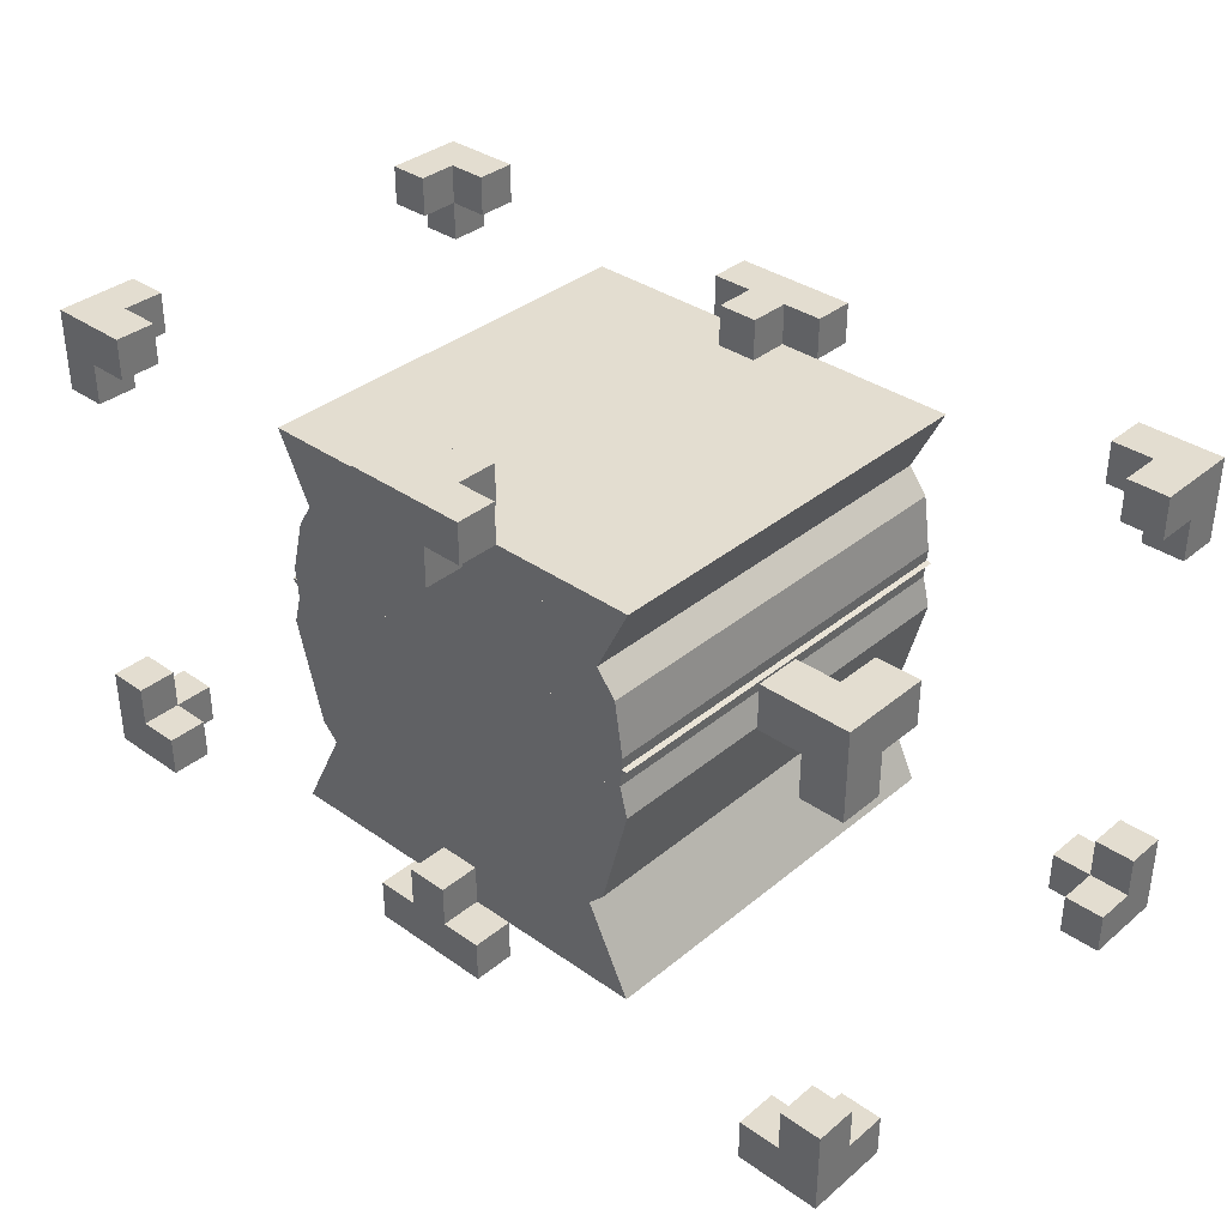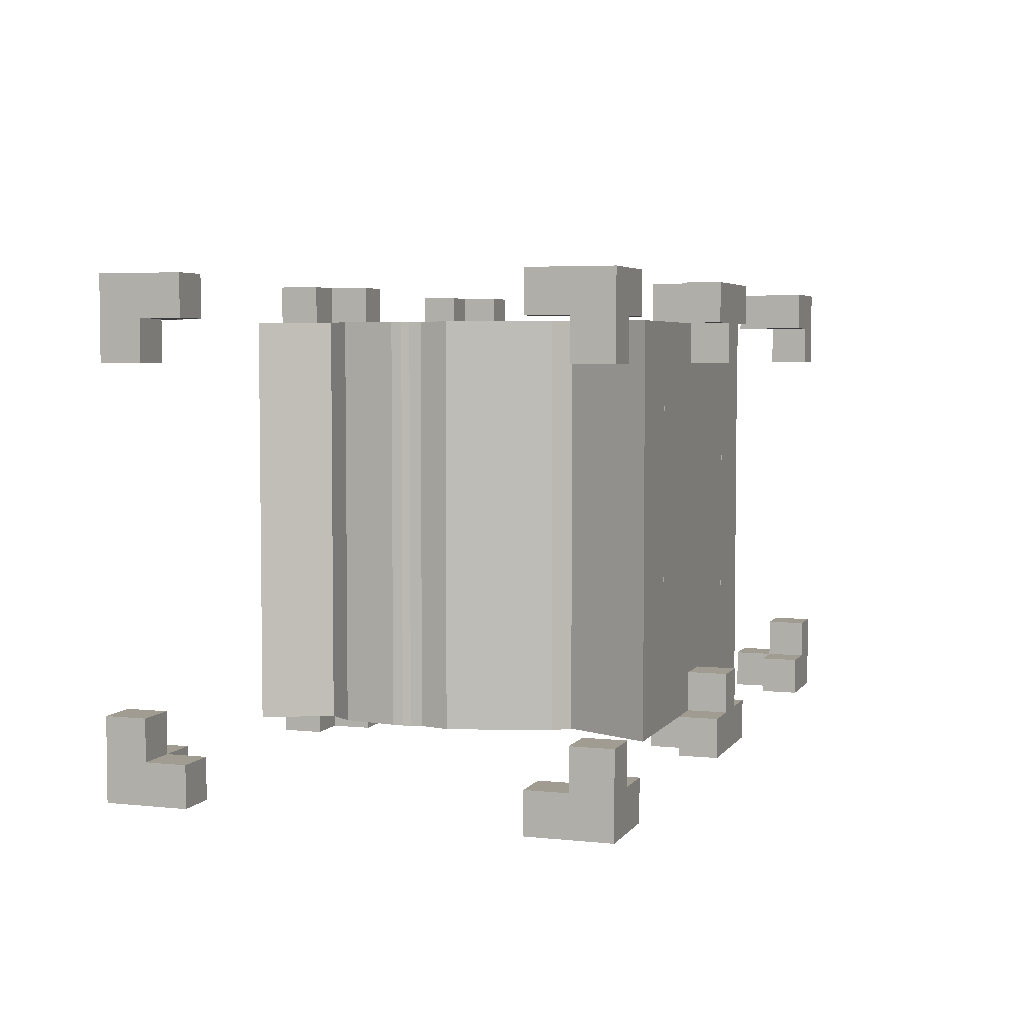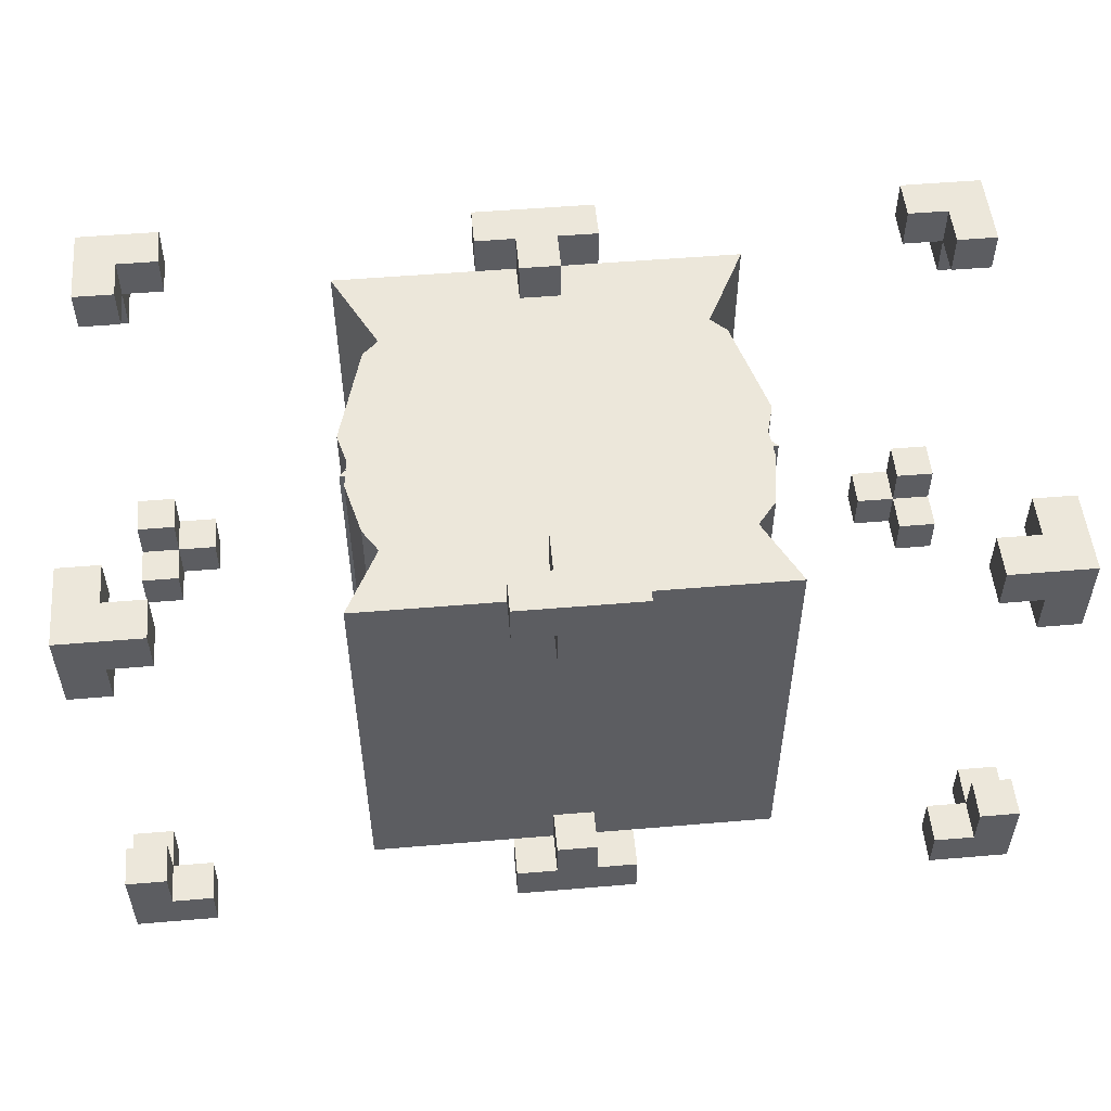
<metadata>
{"format":"obj","ext":"obj","renderer":"f3d","projection":"perspective","resolution":1024,"background":"white","views":[{"elev":35.5,"azim":-137.2,"up":"+Y"},{"elev":4.4,"azim":-71.2,"up":"+Z"},{"elev":52.3,"azim":174.8,"up":"+Z"}]}
</metadata>
<code>
o selector
v -0.1 -1 1
v -0.1 -1.2 1
v 0.1 -1 1
v 0.1 -1.2 1
v -0.1 -1 0.8
v -0.1 -1.2 0.8
v 0.1 -1 0.8
v 0.1 -1.2 0.8
v -0.1 -1 1.2
v -0.1 -1.2 1.2
v 0.1 -1 1.2
v 0.1 -1.2 1.2
v 0.3 -1 1
v 0.3 -1.2 1
v 0.3 -1 1.2
v 0.3 -1.2 1.2
v -0.1 -0.8 1
v 0.1 -0.8 1
v -0.1 -0.8 1.2
v 0.1 -0.8 1.2
v 0.1 -1 -1.2
v 0.1 -1.2 -1.2
v 0.1 -1 -1
v 0.1 -1.2 -1
v 0.3 -1 -1.2
v 0.3 -1.2 -1.2
v 0.3 -1 -1
v 0.3 -1.2 -1
v -0.1 -1 -1.2
v -0.1 -1.2 -1.2
v -0.1 -1 -1
v -0.1 -1.2 -1
v 0.1 -1 -0.8
v 0.1 -1.2 -0.8
v -0.1 -1 -0.8
v -0.1 -1.2 -0.8
v 0.1 -0.8 -1.2
v 0.1 -0.8 -1
v -0.1 -0.8 -1.2
v -0.1 -0.8 -1
v -0.1 1 -1
v -0.1 1.2 -1
v 0.1 1 -1
v 0.1 1.2 -1
v -0.1 1 -0.8
v -0.1 1.2 -0.8
v 0.1 1 -0.8
v 0.1 1.2 -0.8
v -0.1 1 -1.2
v -0.1 1.2 -1.2
v 0.1 1 -1.2
v 0.1 1.2 -1.2
v 0.3 1 -1
v 0.3 1.2 -1
v 0.3 1 -1.2
v 0.3 1.2 -1.2
v -0.1 0.8 -1
v 0.1 0.8 -1
v -0.1 0.8 -1.2
v 0.1 0.8 -1.2
v 0.1 1 1.2
v 0.1 1.2 1.2
v 0.1 1 1
v 0.1 1.2 1
v 0.3 1 1.2
v 0.3 1.2 1.2
v 0.3 1 1
v 0.3 1.2 1
v -0.1 1 1.2
v -0.1 1.2 1.2
v -0.1 1 1
v -0.1 1.2 1
v 0.1 1 0.8
v 0.1 1.2 0.8
v -0.1 1 0.8
v -0.1 1.2 0.8
v 0.1 0.8 1.2
v 0.1 0.8 1
v -0.1 0.8 1.2
v -0.1 0.8 1
v -0.3 -1 1
v -0.3 -1.2 1
v -0.3 -1 1.2
v -0.3 -1.2 1.2
v -0.3 -1 -1.2
v -0.3 -1.2 -1.2
v -0.3 -1 -1
v -0.3 -1.2 -1
v -0.3 1 -1
v -0.3 1.2 -1
v -0.3 1 -1.2
v -0.3 1.2 -1.2
v -0.3 1 1.2
v -0.3 1.2 1.2
v -0.3 1 1
v -0.3 1.2 1
v 2.2 -1 -1
v 2.2 -1.2 -1
v 2 -1 -1
v 2 -1.2 -1
v 2.2 -1 -0.8
v 2.2 -1.2 -0.8
v 2 -1 -0.8
v 2 -1.2 -0.8
v 2.2 -1 -1.2
v 2.2 -1.2 -1.2
v 2 -1 -1.2
v 2 -1.2 -1.2
v 1.8 -1 -1
v 1.8 -1.2 -1
v 1.8 -1 -1.2
v 1.8 -1.2 -1.2
v 2.2 -0.8 -1
v 2 -0.8 -1
v 2.2 -0.8 -1.2
v 2 -0.8 -1.2
v -2.2 -1 1
v -2.2 -1.2 1
v -2 -1 1
v -2 -1.2 1
v -2.2 -1 0.8
v -2.2 -1.2 0.8
v -2 -1 0.8
v -2 -1.2 0.8
v -2.2 -1 1.2
v -2.2 -1.2 1.2
v -2 -1 1.2
v -2 -1.2 1.2
v -1.8 -1 1
v -1.8 -1.2 1
v -1.8 -1 1.2
v -1.8 -1.2 1.2
v -2.2 -0.8 1
v -2 -0.8 1
v -2.2 -0.8 1.2
v -2 -0.8 1.2
v -2 -1 -1.2
v -2 -1.2 -1.2
v -2 -1 -1
v -2 -1.2 -1
v -1.8 -1 -1.2
v -1.8 -1.2 -1.2
v -1.8 -1 -1
v -1.8 -1.2 -1
v -2.2 -1 -1.2
v -2.2 -1.2 -1.2
v -2.2 -1 -1
v -2.2 -1.2 -1
v -2 -1 -0.8
v -2 -1.2 -0.8
v -2.2 -1 -0.8
v -2.2 -1.2 -0.8
v -2 -0.8 -1.2
v -2 -0.8 -1
v -2.2 -0.8 -1.2
v -2.2 -0.8 -1
v 2 -1 1.2
v 2 -1.2 1.2
v 2 -1 1
v 2 -1.2 1
v 1.8 -1 1.2
v 1.8 -1.2 1.2
v 1.8 -1 1
v 1.8 -1.2 1
v 2.2 -1 1.2
v 2.2 -1.2 1.2
v 2.2 -1 1
v 2.2 -1.2 1
v 2 -1 0.8
v 2 -1.2 0.8
v 2.2 -1 0.8
v 2.2 -1.2 0.8
v 2 -0.8 1.2
v 2 -0.8 1
v 2.2 -0.8 1.2
v 2.2 -0.8 1
v -2.2 1 -1
v -2.2 1.2 -1
v -2 1 -1
v -2 1.2 -1
v -2.2 1 -0.8
v -2.2 1.2 -0.8
v -2 1 -0.8
v -2 1.2 -0.8
v -2.2 1 -1.2
v -2.2 1.2 -1.2
v -2 1 -1.2
v -2 1.2 -1.2
v -1.8 1 -1
v -1.8 1.2 -1
v -1.8 1 -1.2
v -1.8 1.2 -1.2
v -2.2 0.8 -1
v -2 0.8 -1
v -2.2 0.8 -1.2
v -2 0.8 -1.2
v 2.2 1 1
v 2.2 1.2 1
v 2 1 1
v 2 1.2 1
v 2.2 1 0.8
v 2.2 1.2 0.8
v 2 1 0.8
v 2 1.2 0.8
v 2.2 1 1.2
v 2.2 1.2 1.2
v 2 1 1.2
v 2 1.2 1.2
v 1.8 1 1
v 1.8 1.2 1
v 1.8 1 1.2
v 1.8 1.2 1.2
v 2.2 0.8 1
v 2 0.8 1
v 2.2 0.8 1.2
v 2 0.8 1.2
v 2 1 -1.2
v 2 1.2 -1.2
v 2 1 -1
v 2 1.2 -1
v 1.8 1 -1.2
v 1.8 1.2 -1.2
v 1.8 1 -1
v 1.8 1.2 -1
v 2.2 1 -1.2
v 2.2 1.2 -1.2
v 2.2 1 -1
v 2.2 1.2 -1
v 2 1 -0.8
v 2 1.2 -0.8
v 2.2 1 -0.8
v 2.2 1.2 -0.8
v 2 0.8 -1.2
v 2 0.8 -1
v 2.2 0.8 -1.2
v 2.2 0.8 -1
v -2 1 1.2
v -2 1.2 1.2
v -2 1 1
v -2 1.2 1
v -1.8 1 1.2
v -1.8 1.2 1.2
v -1.8 1 1
v -1.8 1.2 1
v -2.2 1 1.2
v -2.2 1.2 1.2
v -2.2 1 1
v -2.2 1.2 1
v -2 1 0.8
v -2 1.2 0.8
v -2.2 1 0.8
v -2.2 1.2 0.8
v -2 0.8 1.2
v -2 0.8 1
v -2.2 0.8 1.2
v -2.2 0.8 1
f 4 14 16
f 8 7 3
f 8 6 5
f 2 1 5
f 3 7 5
f 8 4 2
f 10 12 11
f 10 84 82
f 3 18 20
f 4 12 10
f 13 15 16
f 4 3 13
f 11 15 13
f 12 16 15
f 17 19 20
f 1 17 18
f 1 9 19
f 11 20 19
f 24 34 36
f 24 28 27
f 28 26 25
f 22 21 25
f 23 27 25
f 28 24 22
f 49 91 92
f 21 22 30
f 23 38 40
f 24 32 30
f 33 35 36
f 23 33 34
f 31 35 33
f 31 32 36
f 38 37 39
f 21 37 38
f 29 39 37
f 29 31 40
f 44 54 56
f 48 47 43
f 46 45 47
f 42 41 45
f 41 43 47
f 48 44 42
f 52 51 49
f 72 96 94
f 43 58 60
f 44 52 50
f 53 55 56
f 43 53 54
f 51 55 53
f 52 56 55
f 58 57 59
f 41 57 58
f 49 59 57
f 51 60 59
f 64 74 76
f 68 67 63
f 66 65 67
f 62 61 65
f 63 67 65
f 68 64 62
f 41 89 91
f 62 70 69
f 63 78 80
f 64 72 70
f 73 75 76
f 63 73 74
f 71 75 73
f 72 76 75
f 77 79 80
f 61 77 78
f 69 79 77
f 71 80 79
f 82 84 83
f 88 87 85
f 90 92 91
f 96 95 93
f 71 95 96
f 30 86 85
f 1 81 83
f 69 93 95
f 32 88 86
f 9 83 84
f 42 90 89
f 31 87 88
f 29 85 87
f 2 82 81
f 50 92 90
f 70 94 93
f 100 110 112
f 100 104 103
f 102 101 103
f 98 97 101
f 97 99 103
f 104 100 98
f 106 108 107
f 98 106 105
f 99 114 116
f 100 108 106
f 109 111 112
f 99 109 110
f 99 107 111
f 107 108 112
f 114 113 115
f 97 113 114
f 105 115 113
f 105 107 116
f 120 130 132
f 124 123 119
f 124 122 121
f 118 117 121
f 119 123 121
f 124 120 118
f 126 128 127
f 118 126 125
f 119 134 136
f 120 128 126
f 129 131 132
f 120 119 129
f 127 131 129
f 128 132 131
f 133 135 136
f 117 133 134
f 117 125 135
f 127 136 135
f 140 150 152
f 140 144 143
f 144 142 141
f 138 137 141
f 139 143 141
f 144 140 138
f 148 147 145
f 137 138 146
f 139 154 156
f 140 148 146
f 149 151 152
f 139 149 150
f 147 151 149
f 147 148 152
f 154 153 155
f 137 153 154
f 145 155 153
f 145 147 156
f 160 170 172
f 164 163 159
f 162 161 163
f 162 158 157
f 159 163 161
f 164 160 158
f 168 167 165
f 158 166 165
f 167 159 174
f 160 168 166
f 169 171 172
f 159 169 170
f 167 171 169
f 168 172 171
f 173 175 176
f 159 157 173
f 165 175 173
f 167 176 175
f 180 190 192
f 184 183 179
f 182 181 183
f 178 177 181
f 177 179 183
f 184 180 178
f 188 187 185
f 178 186 185
f 179 194 196
f 180 188 186
f 189 191 192
f 179 189 190
f 187 191 189
f 188 192 191
f 194 193 195
f 177 193 194
f 185 195 193
f 187 196 195
f 200 210 212
f 204 203 199
f 202 201 203
f 198 197 201
f 199 203 201
f 204 200 198
f 208 207 205
f 198 206 205
f 199 214 216
f 200 208 206
f 209 211 212
f 199 209 210
f 207 211 209
f 208 212 211
f 213 215 216
f 197 213 214
f 205 215 213
f 207 216 215
f 220 230 232
f 224 223 219
f 222 221 223
f 218 217 221
f 219 223 221
f 224 220 218
f 228 227 225
f 218 226 225
f 219 234 236
f 220 228 226
f 229 231 232
f 219 229 230
f 219 227 231
f 228 232 231
f 234 233 235
f 217 233 234
f 225 235 233
f 227 236 235
f 240 250 252
f 244 243 239
f 242 241 243
f 238 237 241
f 239 243 241
f 244 240 238
f 248 247 245
f 238 246 245
f 239 254 256
f 240 248 246
f 249 251 252
f 239 249 250
f 247 251 249
f 248 252 251
f 253 255 256
f 237 253 254
f 245 255 253
f 247 256 255
f 12 4 16
f 4 8 3
f 7 8 5
f 6 2 5
f 1 3 5
f 6 8 2
f 9 10 11
f 2 10 82
f 11 3 20
f 2 4 10
f 14 13 16
f 14 4 13
f 3 11 13
f 11 12 15
f 18 17 20
f 3 1 18
f 17 1 19
f 9 11 19
f 32 24 36
f 23 24 27
f 27 28 25
f 26 22 25
f 21 23 25
f 26 28 22
f 50 49 92
f 29 21 30
f 31 23 40
f 22 24 30
f 34 33 36
f 24 23 34
f 23 31 33
f 35 31 36
f 40 38 39
f 23 21 38
f 21 29 37
f 39 29 40
f 52 44 56
f 44 48 43
f 48 46 47
f 46 42 45
f 45 41 47
f 46 48 42
f 50 52 49
f 70 72 94
f 51 43 60
f 42 44 50
f 54 53 56
f 44 43 54
f 43 51 53
f 51 52 55
f 60 58 59
f 43 41 58
f 41 49 57
f 49 51 59
f 72 64 76
f 64 68 63
f 68 66 67
f 66 62 65
f 61 63 65
f 66 68 62
f 49 41 91
f 61 62 69
f 71 63 80
f 62 64 70
f 74 73 76
f 64 63 74
f 63 71 73
f 71 72 75
f 78 77 80
f 63 61 78
f 61 69 77
f 69 71 79
f 81 82 83
f 86 88 85
f 89 90 91
f 94 96 93
f 72 71 96
f 29 30 85
f 9 1 83
f 71 69 95
f 30 32 86
f 10 9 84
f 41 42 89
f 32 31 88
f 31 29 87
f 1 2 81
f 42 50 90
f 69 70 93
f 108 100 112
f 99 100 103
f 104 102 103
f 102 98 101
f 101 97 103
f 102 104 98
f 105 106 107
f 97 98 105
f 107 99 116
f 98 100 106
f 110 109 112
f 100 99 110
f 109 99 111
f 111 107 112
f 116 114 115
f 99 97 114
f 97 105 113
f 115 105 116
f 128 120 132
f 120 124 119
f 123 124 121
f 122 118 121
f 117 119 121
f 122 124 118
f 125 126 127
f 117 118 125
f 127 119 136
f 118 120 126
f 130 129 132
f 130 120 129
f 119 127 129
f 127 128 131
f 134 133 136
f 119 117 134
f 133 117 135
f 125 127 135
f 148 140 152
f 139 140 143
f 143 144 141
f 142 138 141
f 137 139 141
f 142 144 138
f 146 148 145
f 145 137 146
f 147 139 156
f 138 140 146
f 150 149 152
f 140 139 150
f 139 147 149
f 151 147 152
f 156 154 155
f 139 137 154
f 137 145 153
f 155 145 156
f 168 160 172
f 160 164 159
f 164 162 163
f 161 162 157
f 157 159 161
f 162 164 158
f 166 168 165
f 157 158 165
f 176 167 174
f 158 160 166
f 170 169 172
f 160 159 170
f 159 167 169
f 167 168 171
f 174 173 176
f 174 159 173
f 157 165 173
f 165 167 175
f 188 180 192
f 180 184 179
f 184 182 183
f 182 178 181
f 181 177 183
f 182 184 178
f 186 188 185
f 177 178 185
f 187 179 196
f 178 180 186
f 190 189 192
f 180 179 190
f 179 187 189
f 187 188 191
f 196 194 195
f 179 177 194
f 177 185 193
f 185 187 195
f 208 200 212
f 200 204 199
f 204 202 203
f 202 198 201
f 197 199 201
f 202 204 198
f 206 208 205
f 197 198 205
f 207 199 216
f 198 200 206
f 210 209 212
f 200 199 210
f 199 207 209
f 207 208 211
f 214 213 216
f 199 197 214
f 197 205 213
f 205 207 215
f 228 220 232
f 220 224 219
f 224 222 223
f 222 218 221
f 217 219 221
f 222 224 218
f 226 228 225
f 217 218 225
f 227 219 236
f 218 220 226
f 230 229 232
f 220 219 230
f 229 219 231
f 227 228 231
f 236 234 235
f 219 217 234
f 217 225 233
f 225 227 235
f 248 240 252
f 240 244 239
f 244 242 243
f 242 238 241
f 237 239 241
f 242 244 238
f 246 248 245
f 237 238 245
f 247 239 256
f 238 240 246
f 250 249 252
f 240 239 250
f 239 247 249
f 247 248 251
f 254 253 256
f 239 237 254
f 237 245 253
f 245 247 255
o green
v 0 -1 1
v 0 -1 -1
v 0.5 -0.866 1
v 0.5 -0.866 -1
v 0.866 -0.5 1
v 0.866 -0.5 -1
v 1 0 1
v 1 0 -1
v 0.866 0.5 1
v 0.866 0.5 -1
v 0.5 0.866 1
v 0.5 0.866 -1
v 0 1 1
v 0 1 -1
v -0.5 0.866 1
v -0.5 0.866 -1
v -0.866 0.5 1
v -0.866 0.5 -1
v -1 1e-06 1
v -1 0 -1
v -0.866 -0.5 1
v -0.866 -0.5 -1
v -0.5 -0.866 1
v -0.5 -0.866 -1
f 258 260 259
f 260 262 261
f 261 262 264
f 264 266 265
f 266 268 267
f 268 270 269
f 269 270 272
f 272 274 273
f 274 276 275
f 276 278 277
f 278 270 262
f 280 258 257
f 278 280 279
f 263 275 279
f 257 258 259
f 259 260 261
f 263 261 264
f 263 264 265
f 265 266 267
f 267 268 269
f 271 269 272
f 271 272 273
f 273 274 275
f 275 276 277
f 262 260 258
f 258 280 278
f 278 276 274
f 274 272 270
f 270 268 266
f 266 264 262
f 262 258 278
f 278 274 270
f 270 266 262
f 279 280 257
f 277 278 279
f 279 257 259
f 259 261 263
f 263 265 267
f 267 269 263
f 271 273 275
f 275 277 279
f 279 259 263
f 263 269 271
f 271 275 263
o yellow
v -0.6278 -1 1
v -0.996 0.2334 1
v -0.6278 -1 -1
v -0.996 0.2334 -1
v 0.6278 -1 1
v 0.996 0.2334 1
v 0.6278 -1 -1
v 0.996 0.2334 -1
v -0.4919 -0.2867 1
v -0.4919 -0.2867 -1
v 0 1 -1
v 0.4919 -0.2867 -1
v 0 -0.6583 -1
v 0.4919 -0.2867 1
v 0 1 1
v 0 -0.6583 1
v 0.3041 0.3299 -1
v -0.3041 0.3299 1
v -0.3041 0.3299 -1
v 0.3041 0.3299 1
f 292 290 299
f 289 294 300
f 298 295 291
f 299 284 282
f 297 291 295
f 300 286 288
f 292 288 286
f 287 292 294
f 290 289 282
f 289 290 283
f 283 293 296
f 296 293 287
f 297 288 292
f 299 291 297
f 290 284 299
f 293 283 290
f 292 287 293
f 299 297 292
f 293 290 292
f 298 282 289
f 300 295 298
f 294 286 300
f 296 285 294
f 289 281 296
f 300 298 289
f 296 294 289
f 299 298 291
f 298 299 282
f 300 297 295
f 297 300 288
f 294 292 286
f 285 287 294
f 284 290 282
f 281 289 283
f 281 283 296
f 285 296 287
o cyan
v -1 -1 1
v 0 1 1
v -1 -1 -1
v 0 1 -1
v 1 -1 1
v 1 -1 -1
f 304 303 301
f 302 305 306
f 303 306 305
f 302 301 305
f 304 306 303
f 302 304 301
f 304 302 306
f 301 303 305
o blue
v 0 -1 1
v -1 1 1
v 0 -1 -1
v -1 1 -1
v 1 1 1
v 1 1 -1
f 310 309 307
f 311 307 309
f 311 308 307
f 312 310 308
f 310 312 309
f 308 310 307
f 312 311 309
f 311 312 308
o purple
v 0 -1 1
v 0 1 1
v 0 -1 -1
v 0 1 -1
v -1 0 1
v -1 0 -1
v 1 0 -1
v 1 0 1
f 318 317 314
f 314 320 319
f 318 315 313
f 315 318 316
f 313 320 314
f 320 313 315
f 316 318 314
f 316 314 319
f 317 318 313
f 319 315 316
f 317 313 314
f 319 320 315
o red
v 0 -1 1
v -0.629 -0.5019 1
v 0 -1 -1
v -0.629 -0.5019 -1
v 0.629 -0.5019 1
v 0.629 -0.5019 -1
v -0.9487 0.001068 1
v -0.9487 0.001068 -1
v 0.9487 0.001068 1
v 0.9487 0.001068 -1
v -0.974 0.2941 1
v -0.974 0.2941 -1
v 0.9747 0.2941 1
v 0.9747 0.2941 -1
v -0.9331 0.5586 1
v -0.9331 0.5586 -1
v 0.9079 0.5586 1
v 0.9079 0.5586 -1
v -0.000818 0.5586 -1
v -0.000818 0.5586 1
v 0.8163 0.703 1
v 0.8163 0.703 -1
v 0.07899 0.703 -1
v 0.07899 0.703 1
v -0.8219 0.6979 1
v -0.8219 0.6979 -1
v -0.0767 0.6979 -1
v -0.0767 0.6979 1
v 0.5677 0.8561 1
v 0.5677 0.8561 -1
v 0.3276 0.8561 -1
v 0.3276 0.8561 1
v -0.59 0.849 1
v -0.59 0.849 -1
v -0.3087 0.849 -1
v -0.3087 0.849 1
f 324 323 321
f 325 321 323
f 339 330 326
f 326 330 329
f 333 340 329
f 322 327 328
f 330 334 333
f 327 331 332
f 338 337 333
f 331 335 336
f 340 344 343
f 344 352 351
f 338 342 341
f 335 345 346
f 339 347 348
f 352 349 350
f 356 355 354
f 345 353 354
f 347 355 356
f 350 349 341
f 322 324 321
f 326 325 323
f 323 324 326
f 328 332 339
f 336 346 332
f 354 355 339
f 339 343 351
f 355 347 339
f 332 346 339
f 326 324 339
f 334 330 339
f 342 338 339
f 351 350 339
f 346 354 339
f 339 350 342
f 338 334 339
f 324 328 339
f 325 326 329
f 322 321 325
f 325 329 340
f 333 337 340
f 341 349 340
f 352 344 340
f 340 348 356
f 356 353 340
f 345 335 331
f 331 327 340
f 322 325 340
f 337 341 340
f 340 353 345
f 349 352 340
f 327 322 340
f 340 345 331
f 324 322 328
f 329 330 333
f 328 327 332
f 334 338 333
f 332 331 336
f 339 340 343
f 343 344 351
f 337 338 341
f 336 335 346
f 340 339 348
f 351 352 350
f 353 356 354
f 346 345 354
f 348 347 356
f 342 350 341

</code>
